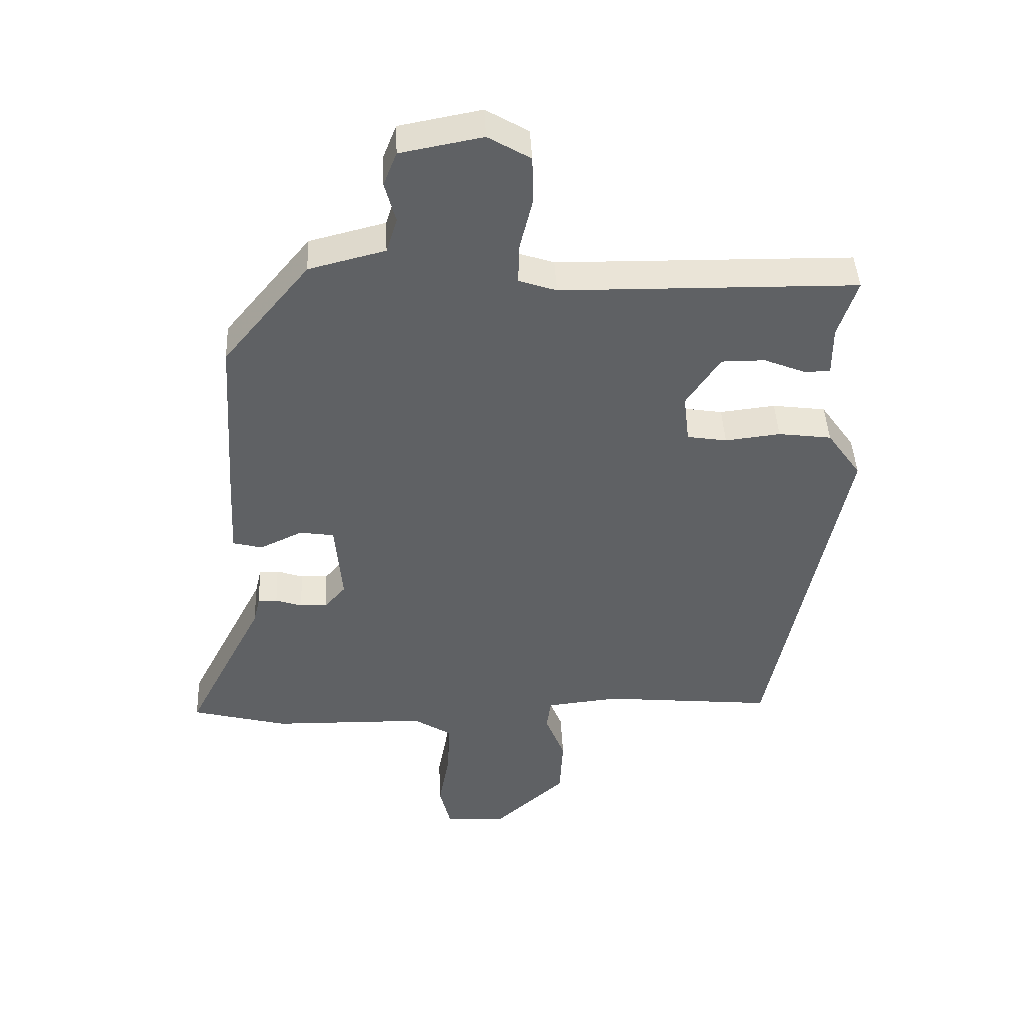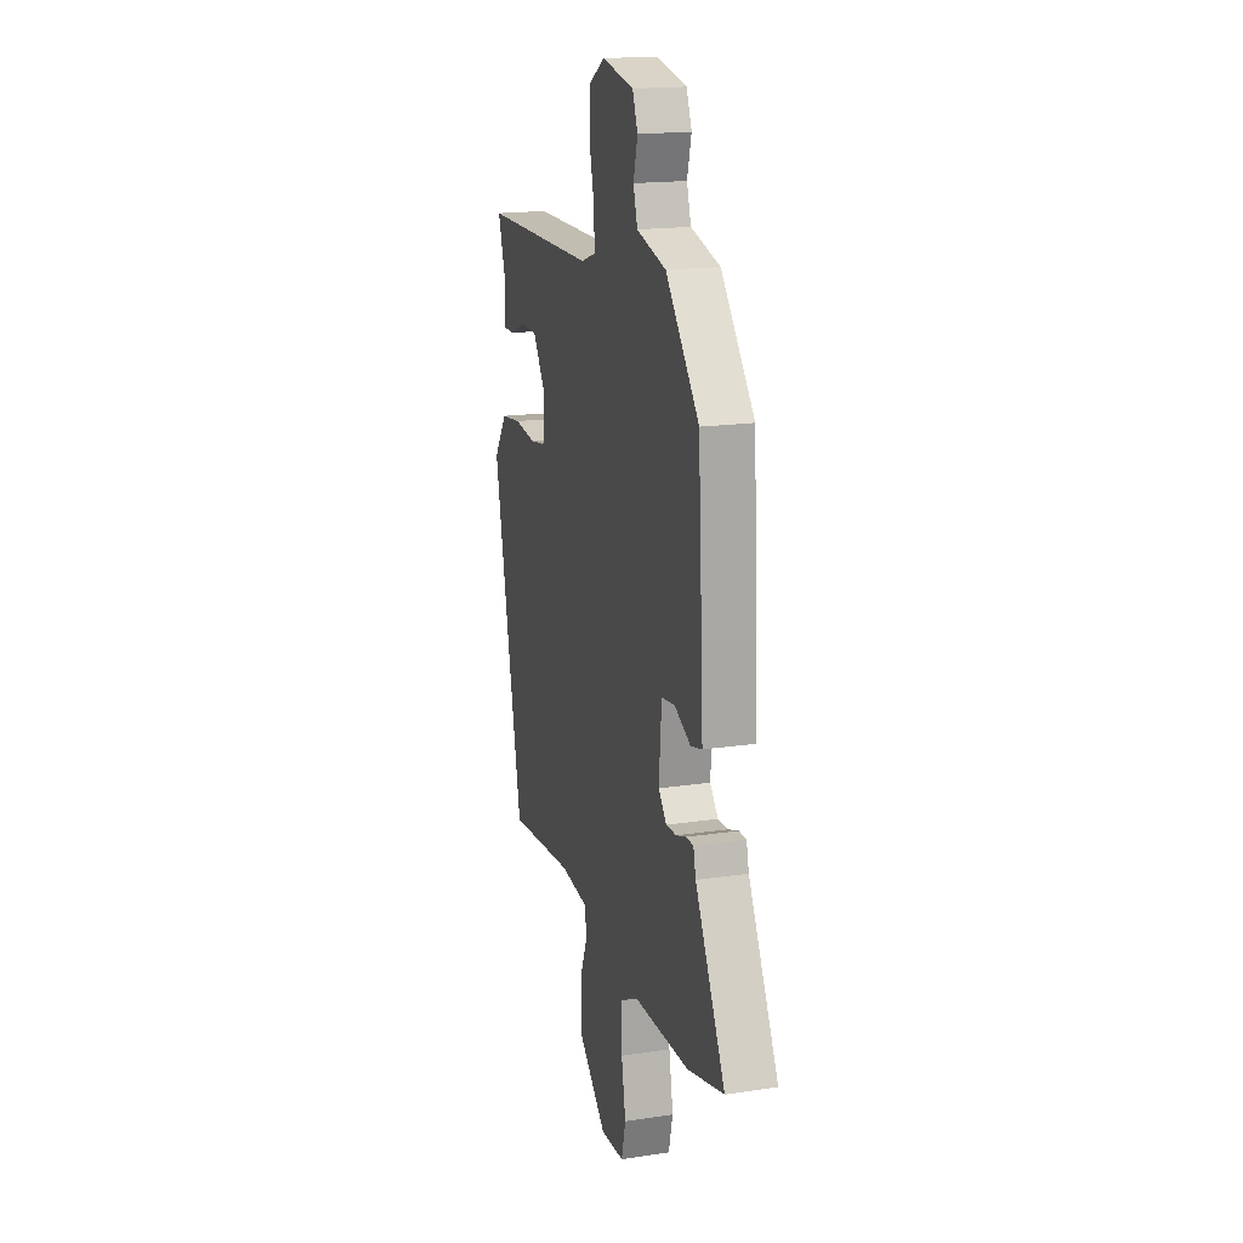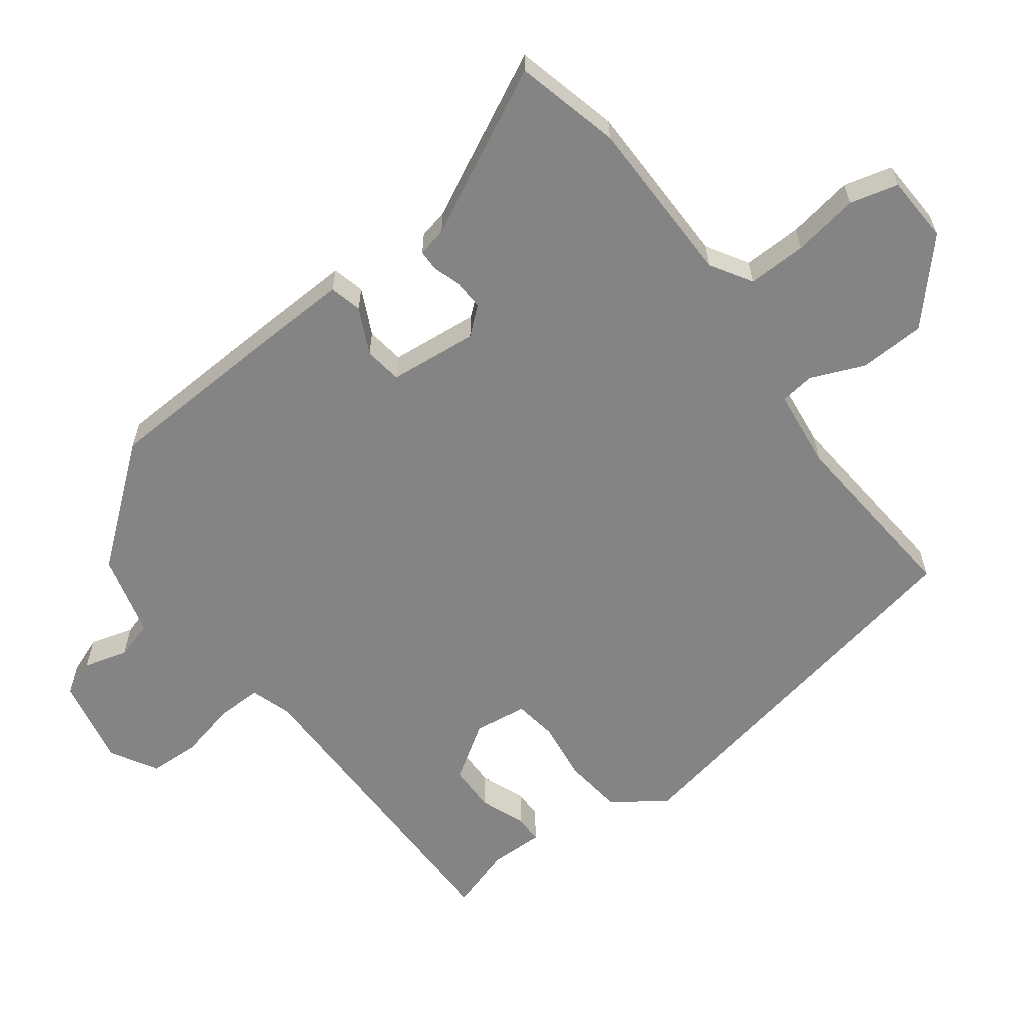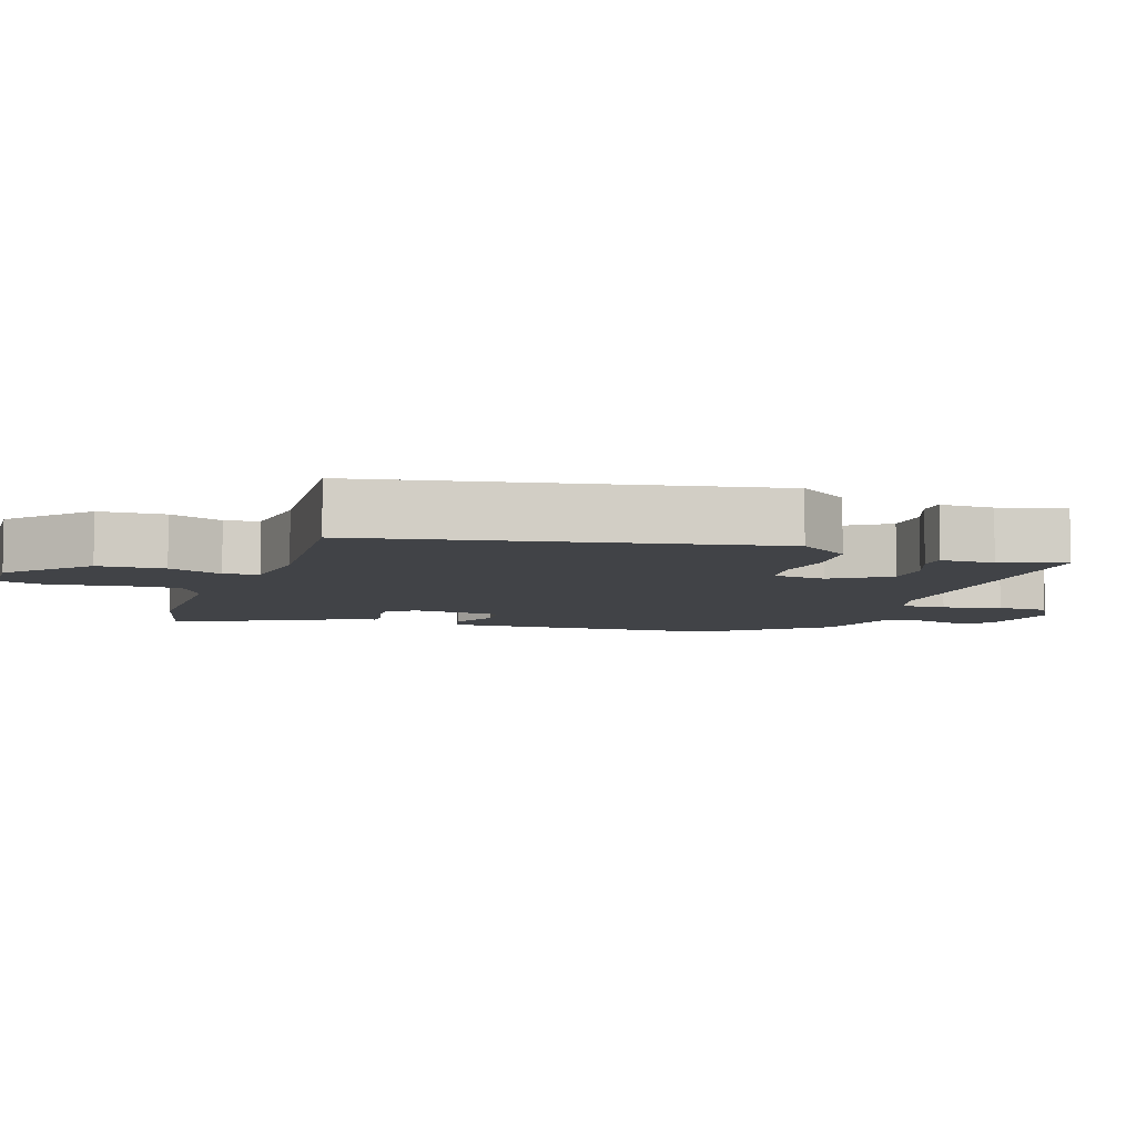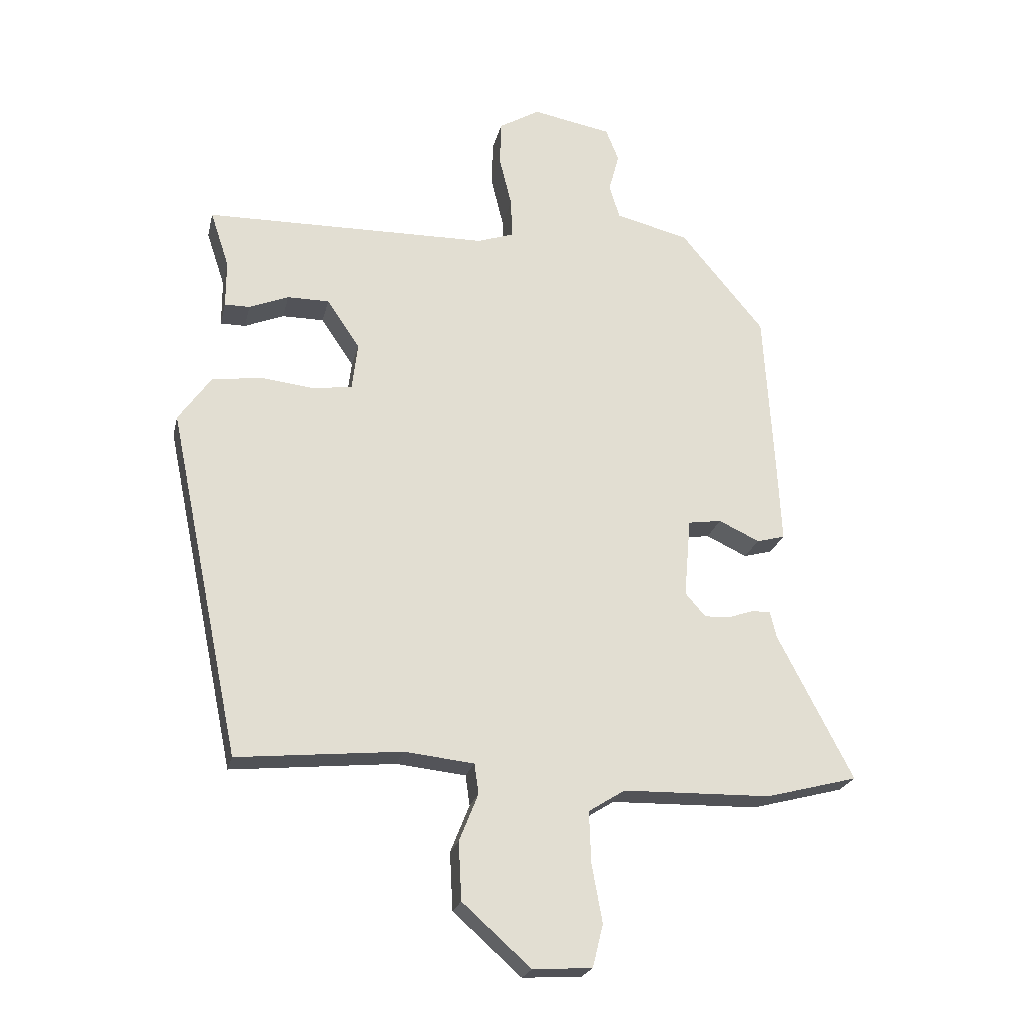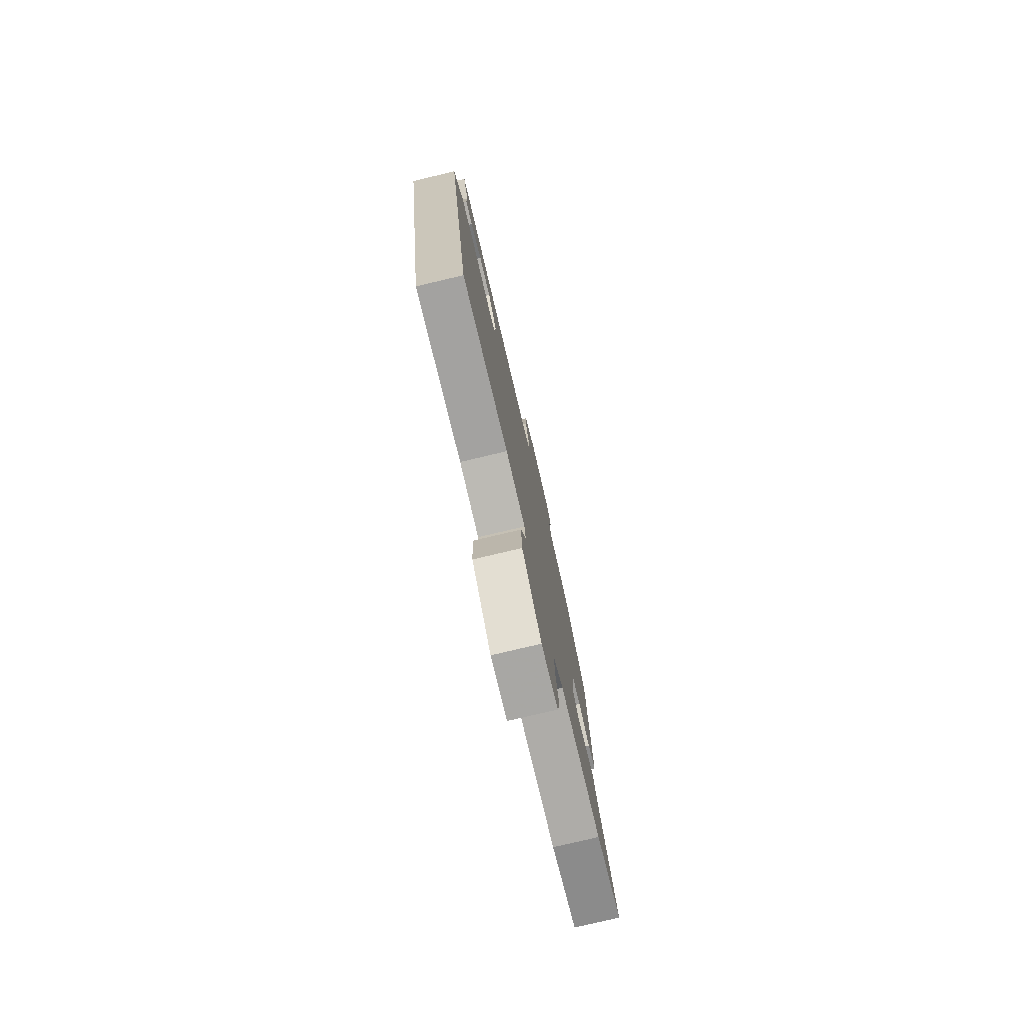
<metadata>
{"format":"obj","ext":"obj","renderer":"f3d","projection":"perspective","resolution":1024,"background":"white","views":[{"elev":43.4,"azim":177.3,"up":"+Z"},{"elev":17.8,"azim":73.5,"up":"+Z"},{"elev":-61.4,"azim":126.1,"up":"+Y"},{"elev":-7.0,"azim":-109.5,"up":"+Y"},{"elev":-22.7,"azim":-12.6,"up":"+Z"},{"elev":-77.9,"azim":-76.7,"up":"+Z"}]}
</metadata>
<code>
v -0.487 0.07 0.446
v -0.025 0.07 0.453
v 0.034 0.07 0.473
v 0.032 0.07 0.537
v 0.012 0.07 0.619
v 0.014 0.07 0.692
v 0.08 0.07 0.731
v 0.208 0.07 0.707
v 0.229 0.07 0.654
v 0.212 0.07 0.591
v 0.229 0.07 0.536
v 0.348 0.07 0.506
v 0.483 0.07 0.343
v 0.499 0.07 0.081
v 0.506 0.07 -0.055
v 0.46 0.07 -0.067
v 0.394 0.07 -0.036
v 0.34 0.07 -0.044
v 0.329 0.07 -0.172
v 0.362 0.07 -0.21
v 0.404 0.07 -0.208
v 0.445 0.07 -0.194
v 0.475 0.07 -0.194
v 0.485 0.07 -0.236
v 0.607 0.07 -0.472
v 0.458 0.07 -0.511
v 0.217 0.07 -0.516
v 0.158 0.07 -0.553
v 0.161 0.07 -0.637
v 0.178 0.07 -0.731
v 0.161 0.07 -0.8
v 0.065 0.07 -0.806
v -0.046 0.07 -0.707
v -0.051 0.07 -0.613
v -0.02 0.07 -0.536
v -0.027 0.07 -0.487
v -0.14 0.07 -0.475
v -0.407 0.07 -0.501
v -0.524 0.07 0.063
v -0.471 0.07 0.138
v -0.388 0.07 0.149
v -0.302 0.07 0.139
v -0.24 0.07 0.149
v -0.231 0.07 0.225
v -0.284 0.07 0.304
v -0.352 0.07 0.304
v -0.416 0.07 0.278
v -0.457 0.07 0.278
v -0.457 0.07 0.355
v -0.487 0 0.446
v -0.025 0 0.453
v 0.034 0 0.473
v 0.032 0 0.537
v 0.012 0 0.619
v 0.014 0 0.692
v 0.08 0 0.731
v 0.208 0 0.707
v 0.229 0 0.654
v 0.212 0 0.591
v 0.229 0 0.536
v 0.348 0 0.506
v 0.483 0 0.343
v 0.499 0 0.081
v 0.506 0 -0.055
v 0.46 0 -0.067
v 0.394 0 -0.036
v 0.34 0 -0.044
v 0.329 0 -0.172
v 0.362 0 -0.21
v 0.404 0 -0.208
v 0.445 0 -0.194
v 0.475 0 -0.194
v 0.485 0 -0.236
v 0.607 0 -0.472
v 0.458 0 -0.511
v 0.217 0 -0.516
v 0.158 0 -0.553
v 0.161 0 -0.637
v 0.178 0 -0.731
v 0.161 0 -0.8
v 0.065 0 -0.806
v -0.046 0 -0.707
v -0.051 0 -0.613
v -0.02 0 -0.536
v -0.027 0 -0.487
v -0.14 0 -0.475
v -0.407 0 -0.501
v -0.524 0 0.063
v -0.471 0 0.138
v -0.388 0 0.149
v -0.302 0 0.139
v -0.24 0 0.149
v -0.231 0 0.225
v -0.284 0 0.304
v -0.352 0 0.304
v -0.416 0 0.278
v -0.457 0 0.278
v -0.457 0 0.355
f 46 47 48 49
f 45 46 49 1
f 39 40 41 42
f 37 38 39 42
f 36 37 42 43
f 32 33 34 35
f 32 35 36
f 29 30 31 32
f 28 29 32 36
f 27 28 36 43
f 24 25 26 27
f 21 22 23 24
f 20 21 24 27
f 19 20 27 43
f 14 15 16 17
f 14 17 18
f 11 12 13 14
f 11 14 18
f 10 11 18 19
f 8 9 10
f 7 8 10
f 4 5 6 7
f 3 4 7 10
f 45 1 2
f 44 45 2 3
f 19 43 44
f 3 10 19 44
f 98 97 96 95
f 50 98 95 94
f 91 90 89 88
f 91 88 87 86
f 92 91 86 85
f 84 83 82 81
f 85 84 81
f 81 80 79 78
f 85 81 78 77
f 92 85 77 76
f 76 75 74 73
f 73 72 71 70
f 76 73 70 69
f 92 76 69 68
f 66 65 64 63
f 67 66 63
f 63 62 61 60
f 67 63 60
f 68 67 60 59
f 59 58 57
f 59 57 56
f 56 55 54 53
f 59 56 53 52
f 51 50 94
f 52 51 94 93
f 93 92 68
f 93 68 59 52
f 1 50 51 2
f 2 51 52 3
f 3 52 53 4
f 4 53 54 5
f 5 54 55 6
f 6 55 56 7
f 7 56 57 8
f 8 57 58 9
f 9 58 59 10
f 10 59 60 11
f 11 60 61 12
f 12 61 62 13
f 13 62 63 14
f 14 63 64 15
f 15 64 65 16
f 16 65 66 17
f 17 66 67 18
f 18 67 68 19
f 19 68 69 20
f 20 69 70 21
f 21 70 71 22
f 22 71 72 23
f 23 72 73 24
f 24 73 74 25
f 25 74 75 26
f 26 75 76 27
f 27 76 77 28
f 28 77 78 29
f 29 78 79 30
f 30 79 80 31
f 31 80 81 32
f 32 81 82 33
f 33 82 83 34
f 34 83 84 35
f 35 84 85 36
f 36 85 86 37
f 37 86 87 38
f 38 87 88 39
f 39 88 89 40
f 40 89 90 41
f 41 90 91 42
f 42 91 92 43
f 43 92 93 44
f 44 93 94 45
f 45 94 95 46
f 46 95 96 47
f 47 96 97 48
f 48 97 98 49
f 49 98 50 1

</code>
